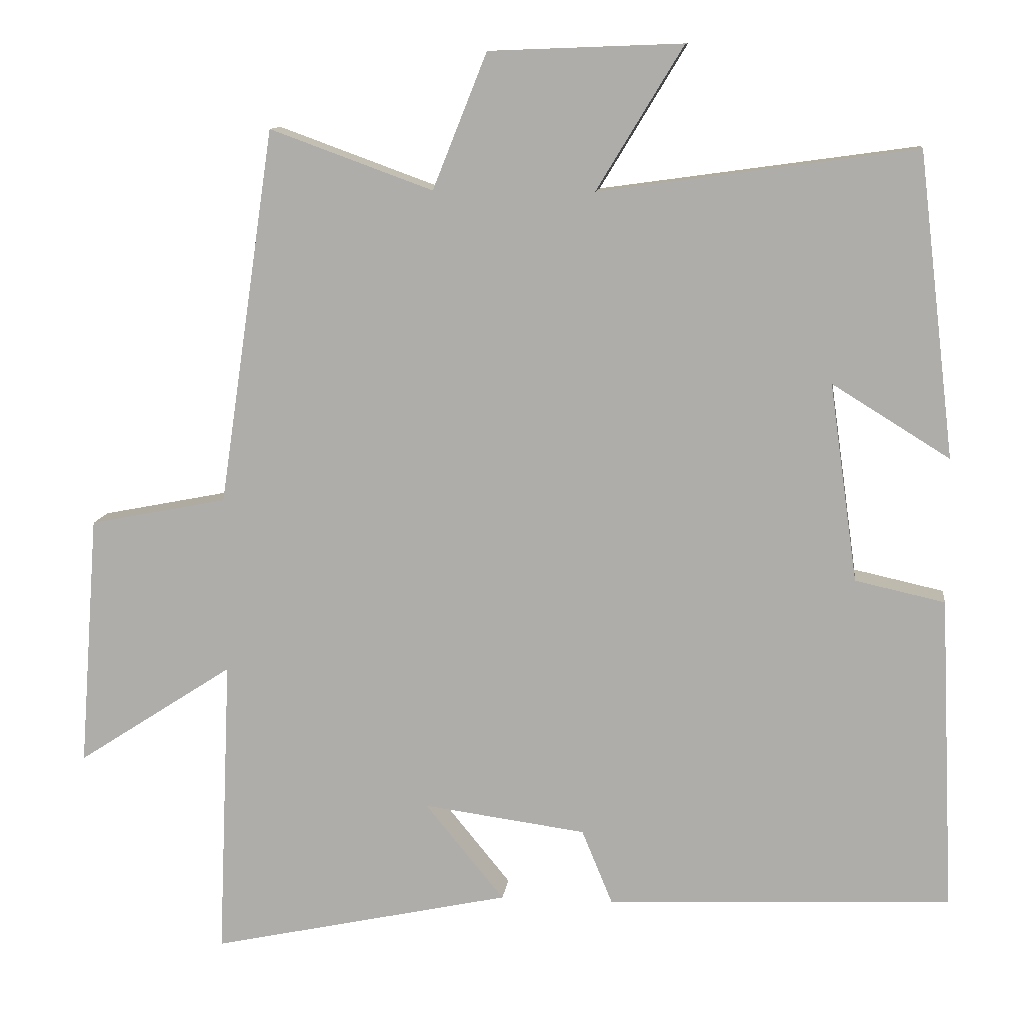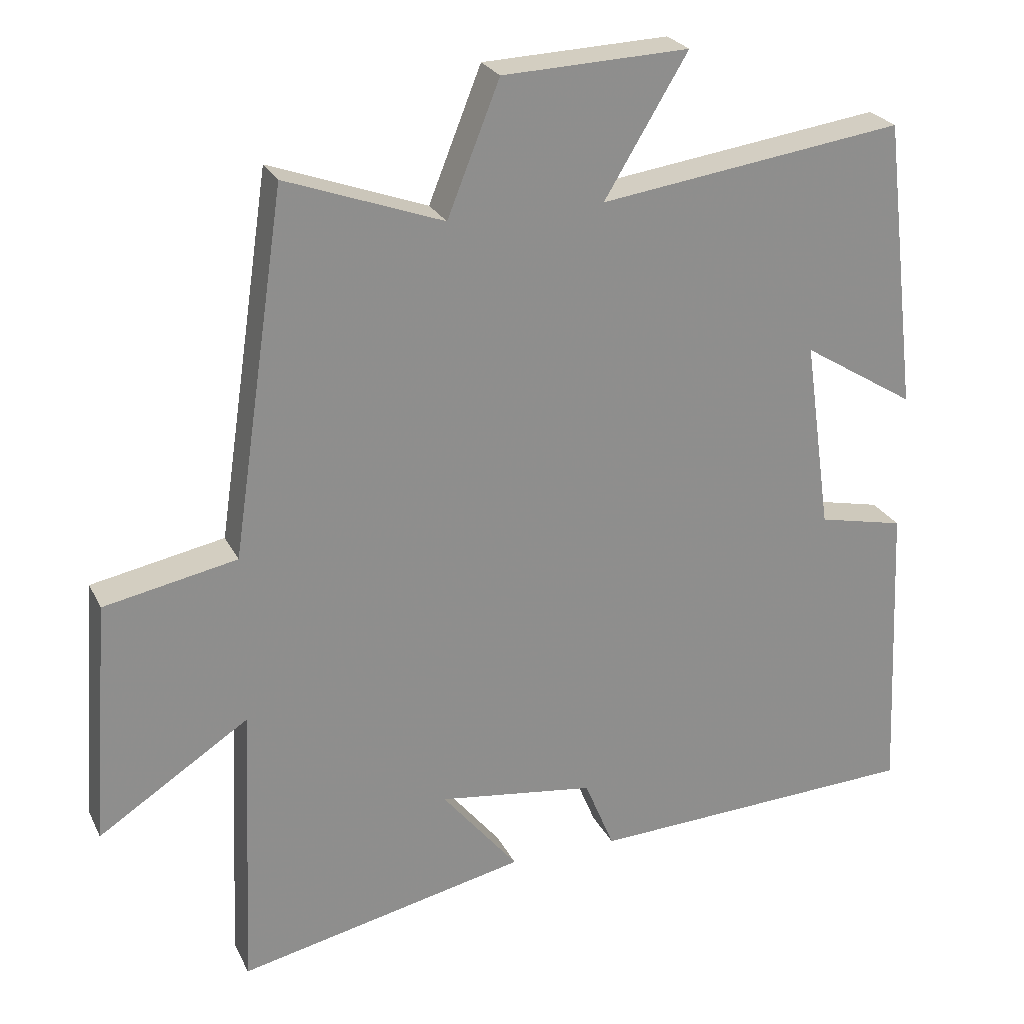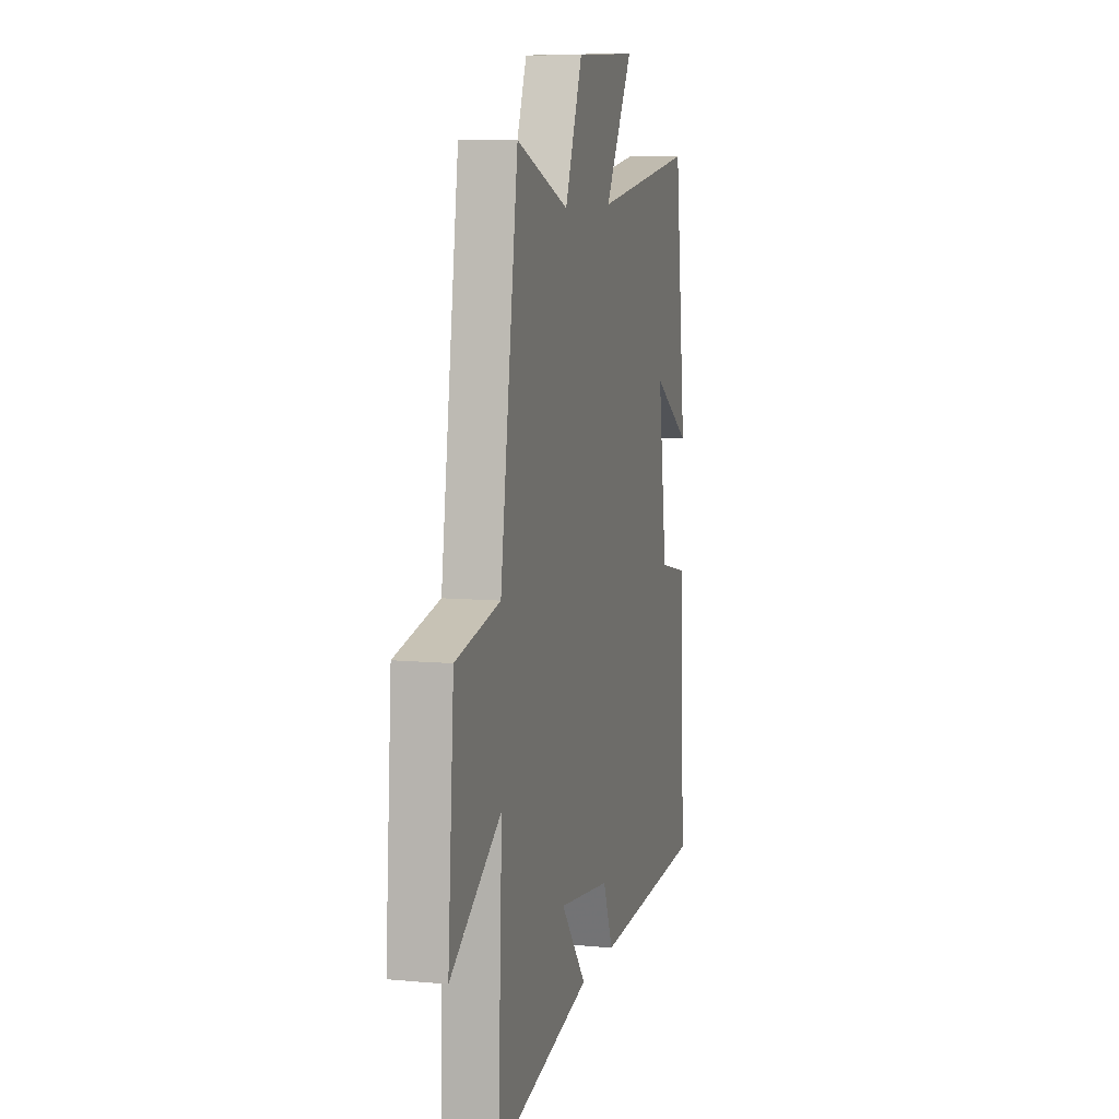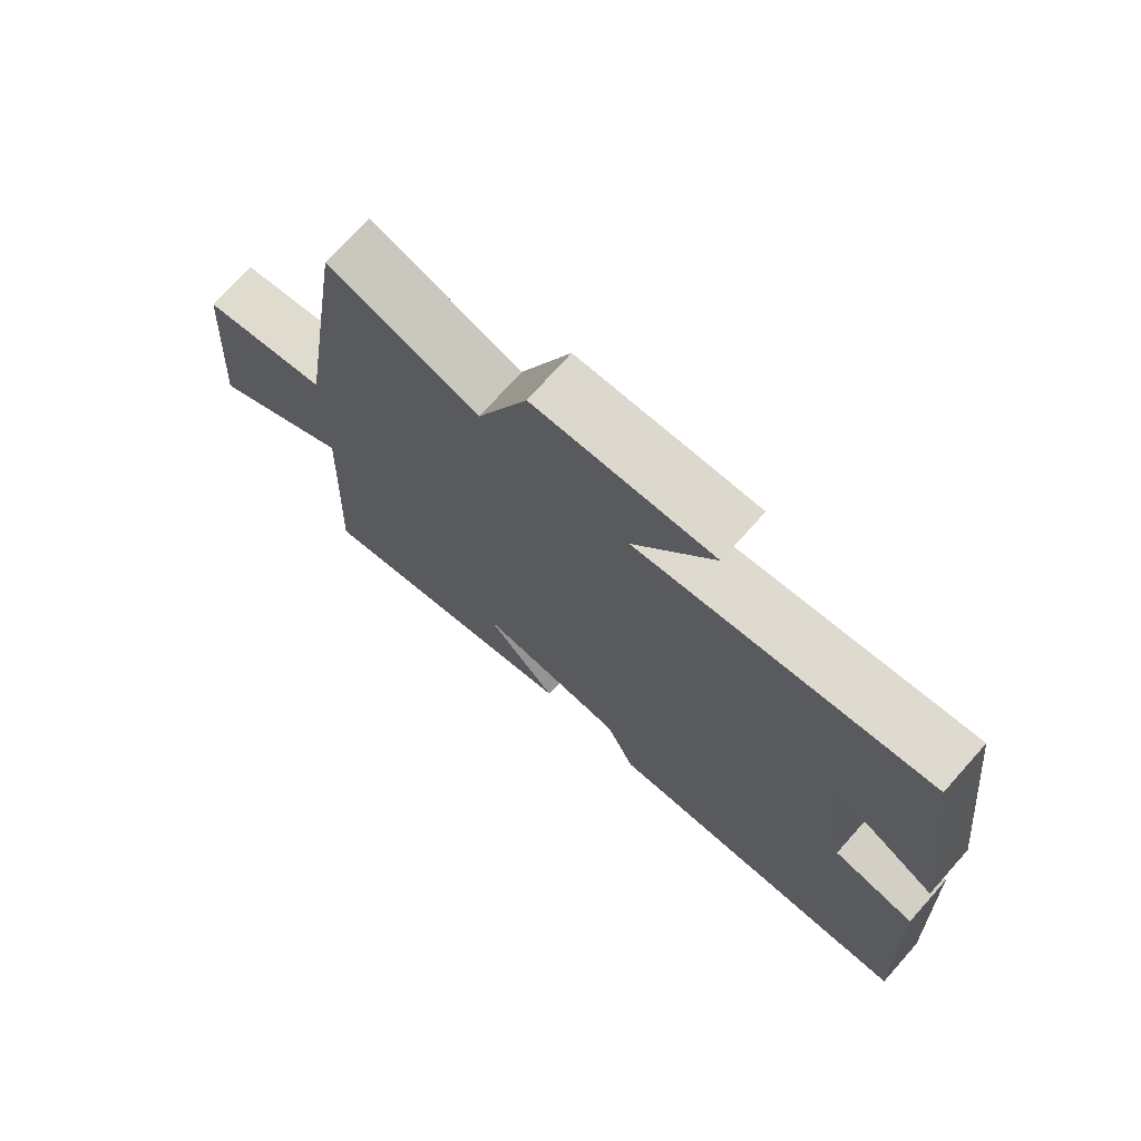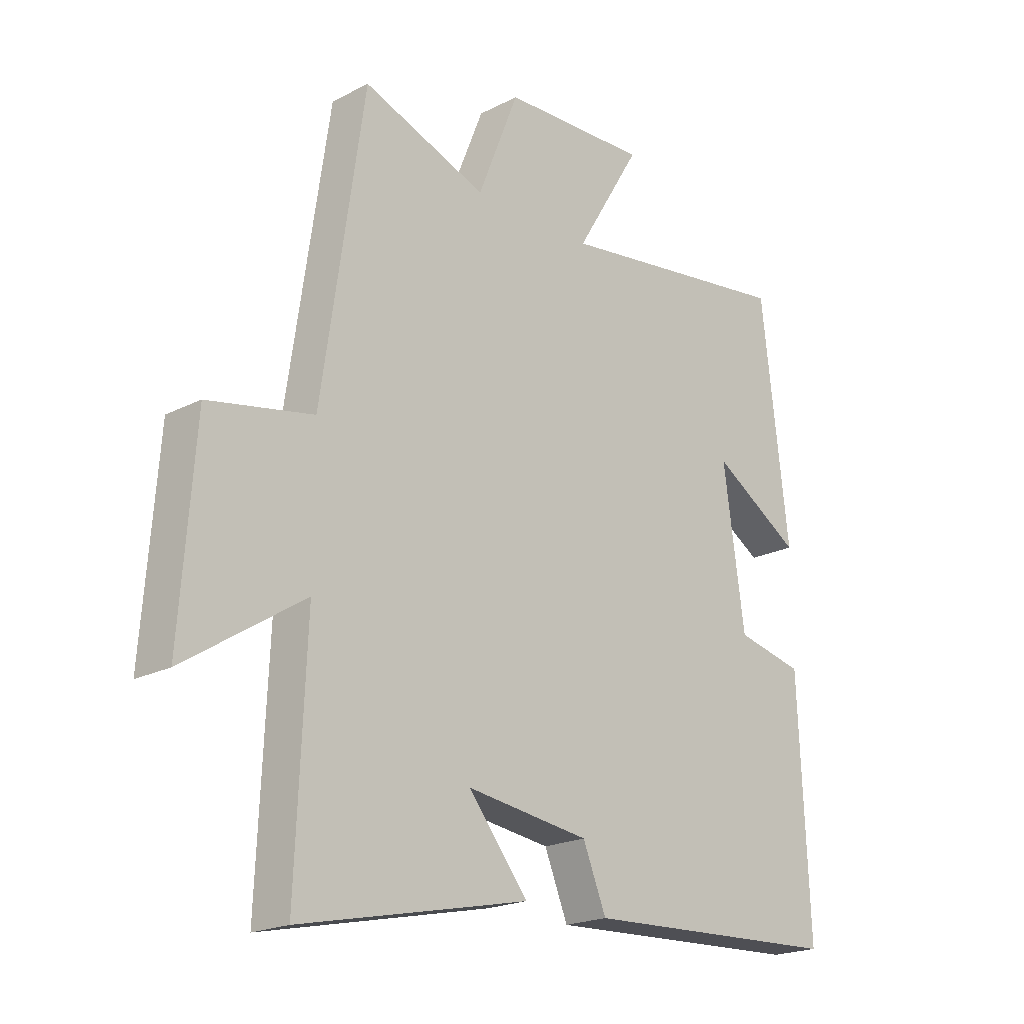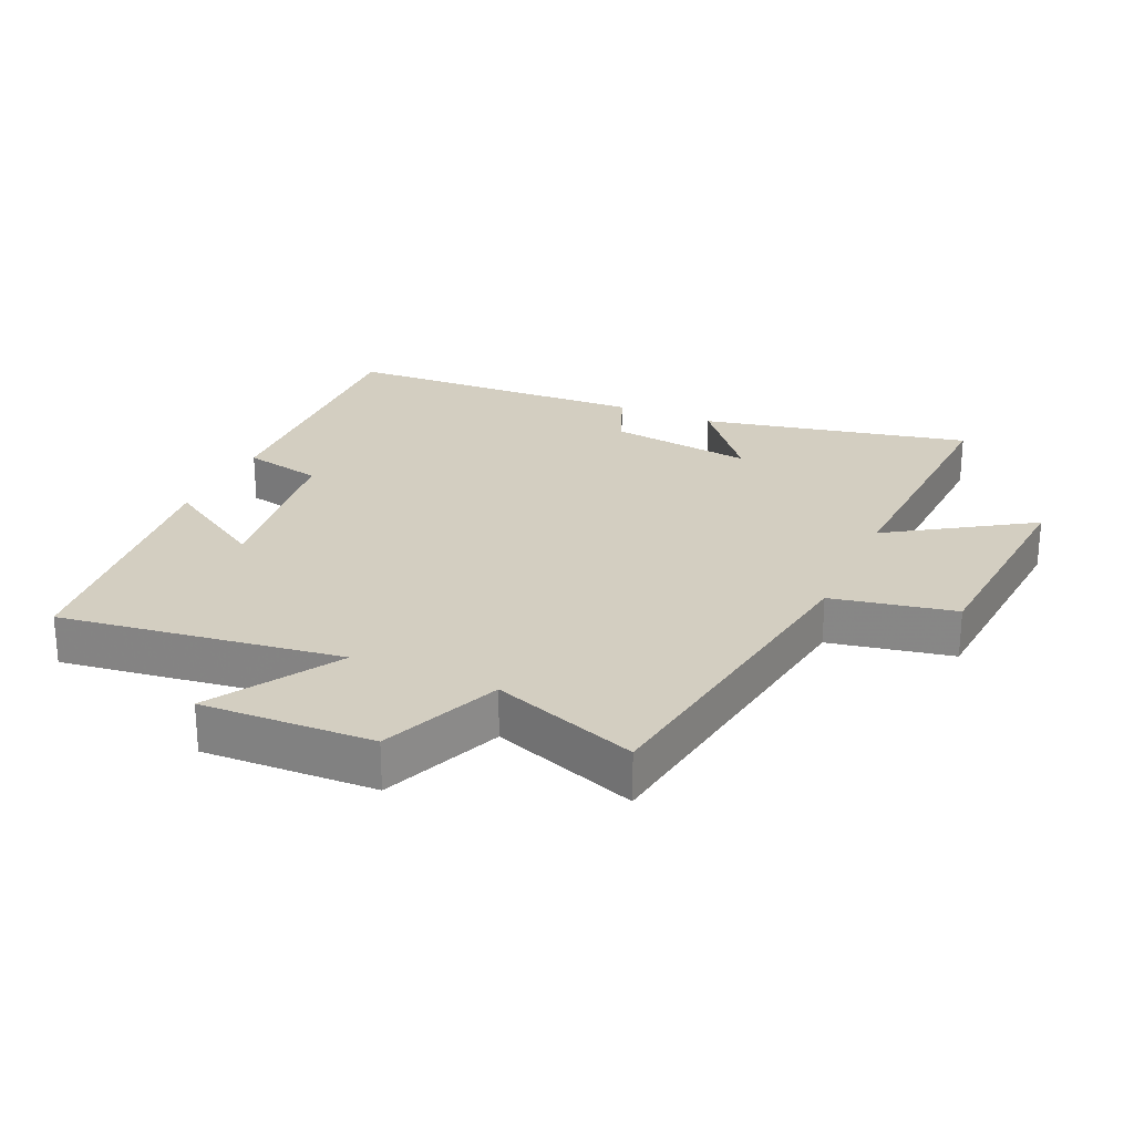
<metadata>
{"format":"obj","ext":"obj","renderer":"f3d","projection":"perspective","resolution":1024,"background":"white","views":[{"elev":11.2,"azim":-173.0,"up":"+Z"},{"elev":25.0,"azim":158.8,"up":"+Z"},{"elev":8.7,"azim":104.4,"up":"+Z"},{"elev":73.3,"azim":-138.2,"up":"+Z"},{"elev":-20.4,"azim":133.1,"up":"+Z"},{"elev":25.0,"azim":24.2,"up":"+Y"}]}
</metadata>
<code>
v -0.519 0.07 -0.479
v -0.5 0.07 -0.051
v -0.378 0.07 -0.024
v -0.34 0.07 0.246
v -0.5 0.07 0.147
v -0.451 0.07 0.56
v -0.019 0.07 0.5
v -0.137 0.07 0.695
v 0.127 0.07 0.685
v 0.201 0.07 0.5
v 0.424 0.07 0.581
v 0.5 0.07 0.067
v 0.688 0.07 0.03
v 0.714 0.07 -0.316
v 0.5 0.07 -0.177
v 0.518 0.07 -0.589
v 0.107 0.07 -0.5
v 0.215 0.07 -0.368
v -0.007 0.07 -0.398
v -0.049 0.07 -0.5
v -0.519 0 -0.479
v -0.5 0 -0.051
v -0.378 0 -0.024
v -0.34 0 0.246
v -0.5 0 0.147
v -0.451 0 0.56
v -0.019 0 0.5
v -0.137 0 0.695
v 0.127 0 0.685
v 0.201 0 0.5
v 0.424 0 0.581
v 0.5 0 0.067
v 0.688 0 0.03
v 0.714 0 -0.316
v 0.5 0 -0.177
v 0.518 0 -0.589
v 0.107 0 -0.5
v 0.215 0 -0.368
v -0.007 0 -0.398
v -0.049 0 -0.5
f 1 2 3
f 20 1 3
f 19 20 3
f 18 19 3 4
f 15 16 17 18
f 15 18 4
f 12 13 14 15
f 12 15 4
f 11 12 4
f 10 11 4
f 7 8 9 10
f 7 10 4
f 4 5 6 7
f 23 22 21
f 23 21 40
f 23 40 39
f 24 23 39 38
f 38 37 36 35
f 24 38 35
f 35 34 33 32
f 24 35 32
f 24 32 31
f 24 31 30
f 30 29 28 27
f 24 30 27
f 27 26 25 24
f 1 21 22 2
f 2 22 23 3
f 3 23 24 4
f 4 24 25 5
f 5 25 26 6
f 6 26 27 7
f 7 27 28 8
f 8 28 29 9
f 9 29 30 10
f 10 30 31 11
f 11 31 32 12
f 12 32 33 13
f 13 33 34 14
f 14 34 35 15
f 15 35 36 16
f 16 36 37 17
f 17 37 38 18
f 18 38 39 19
f 19 39 40 20
f 20 40 21 1

</code>
